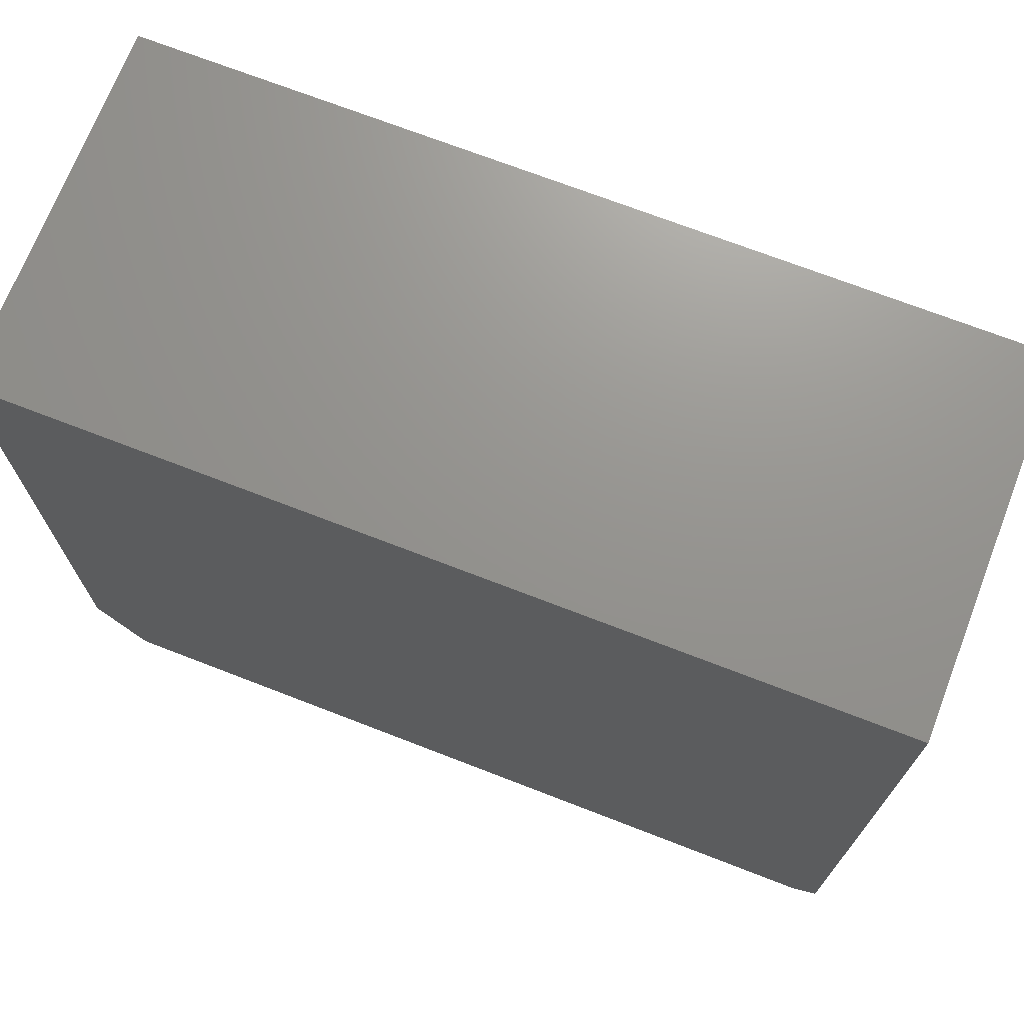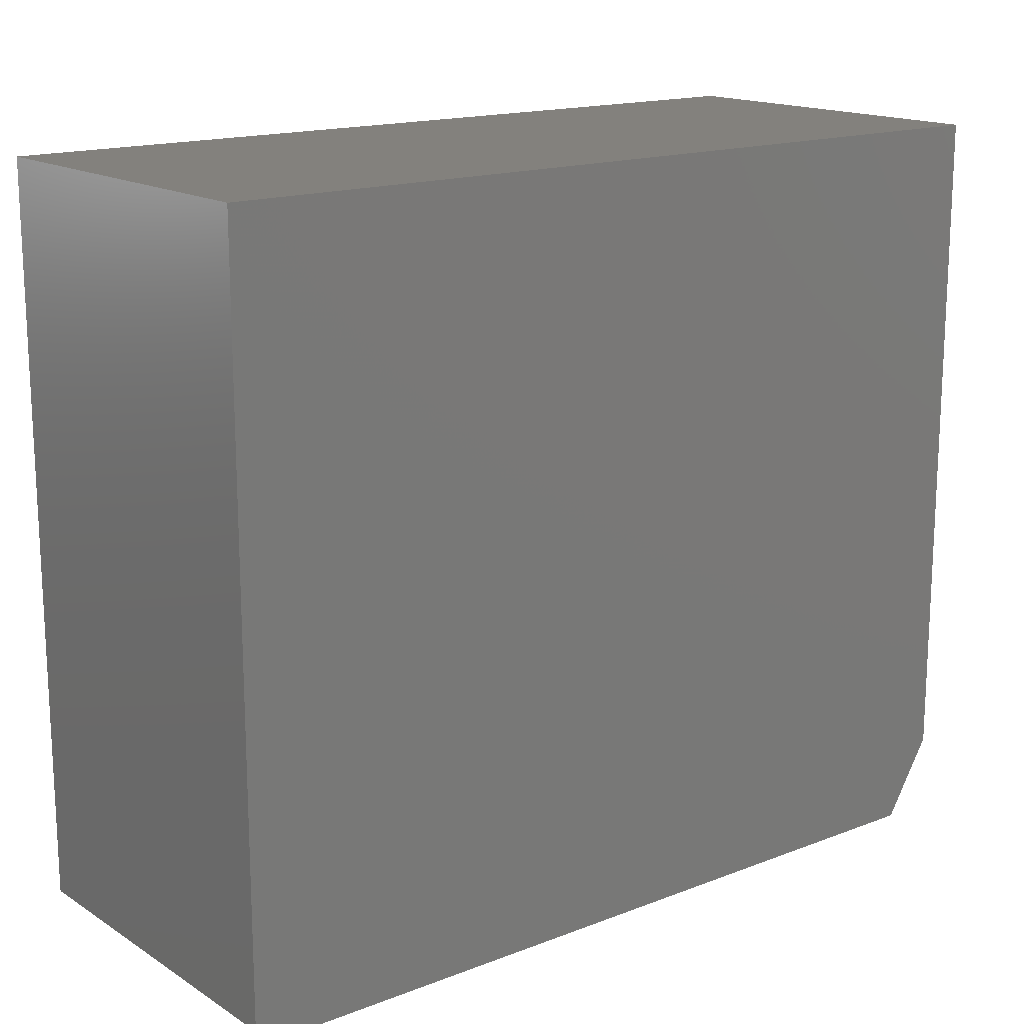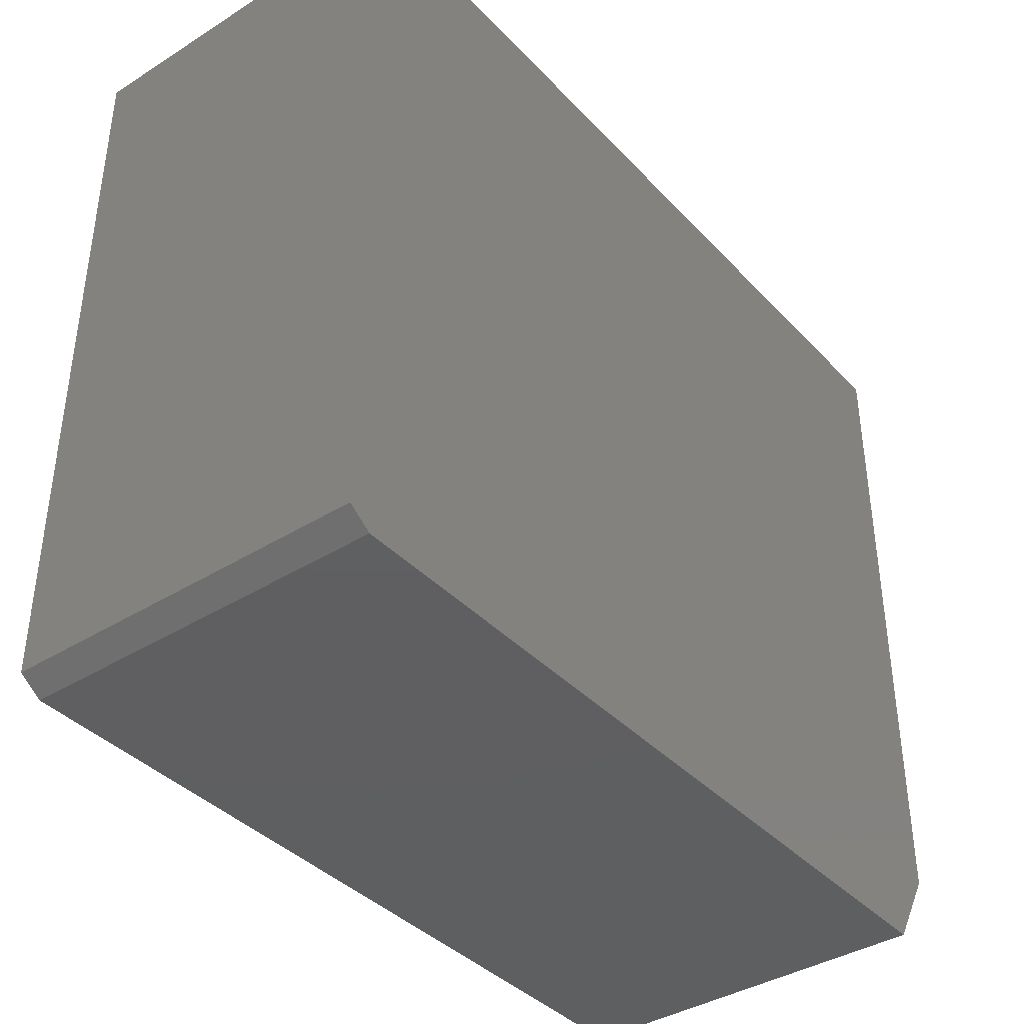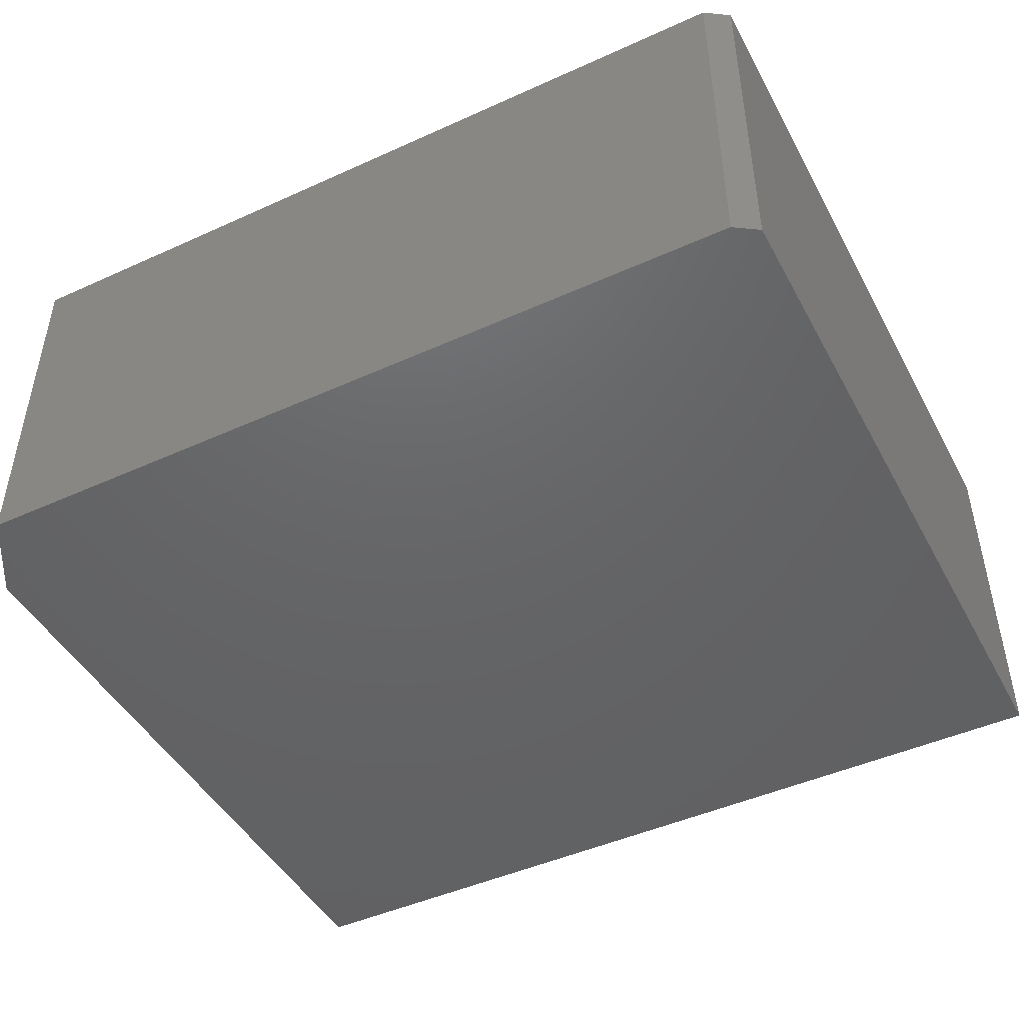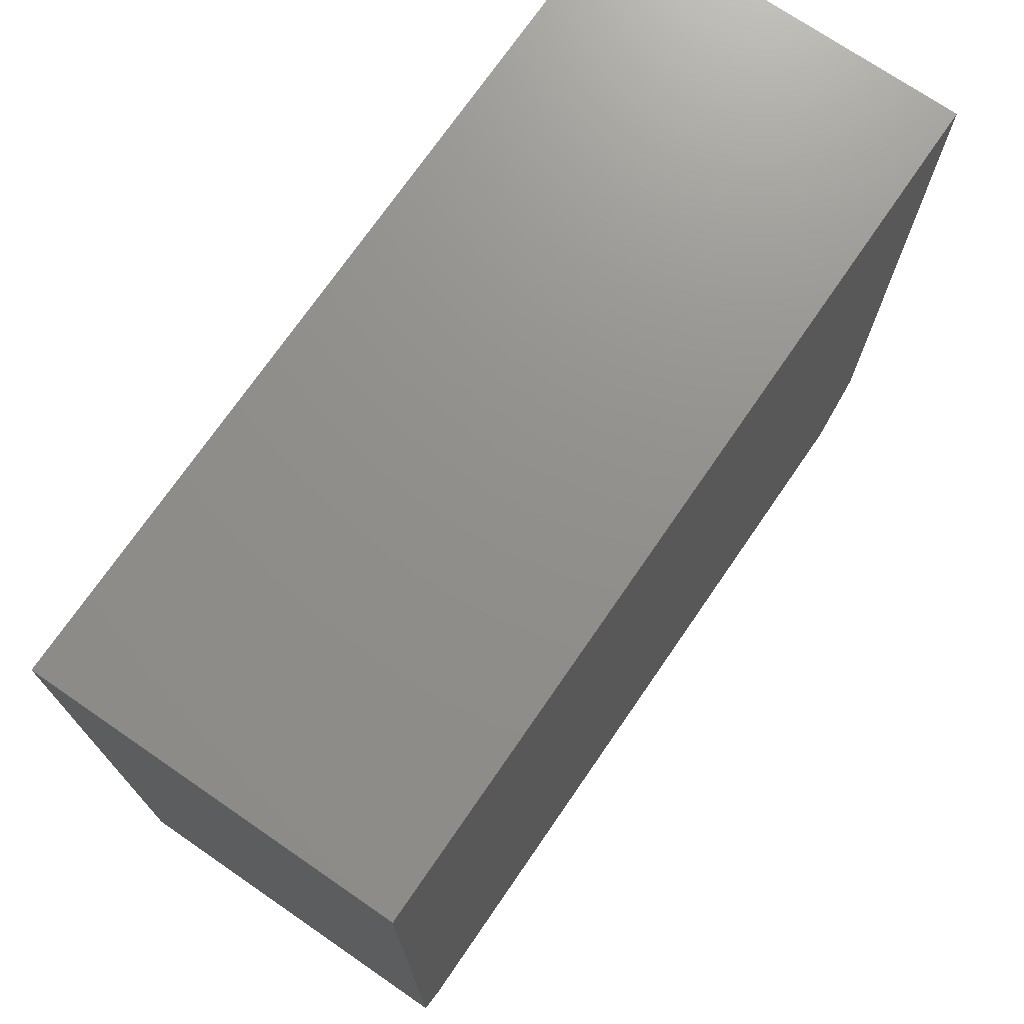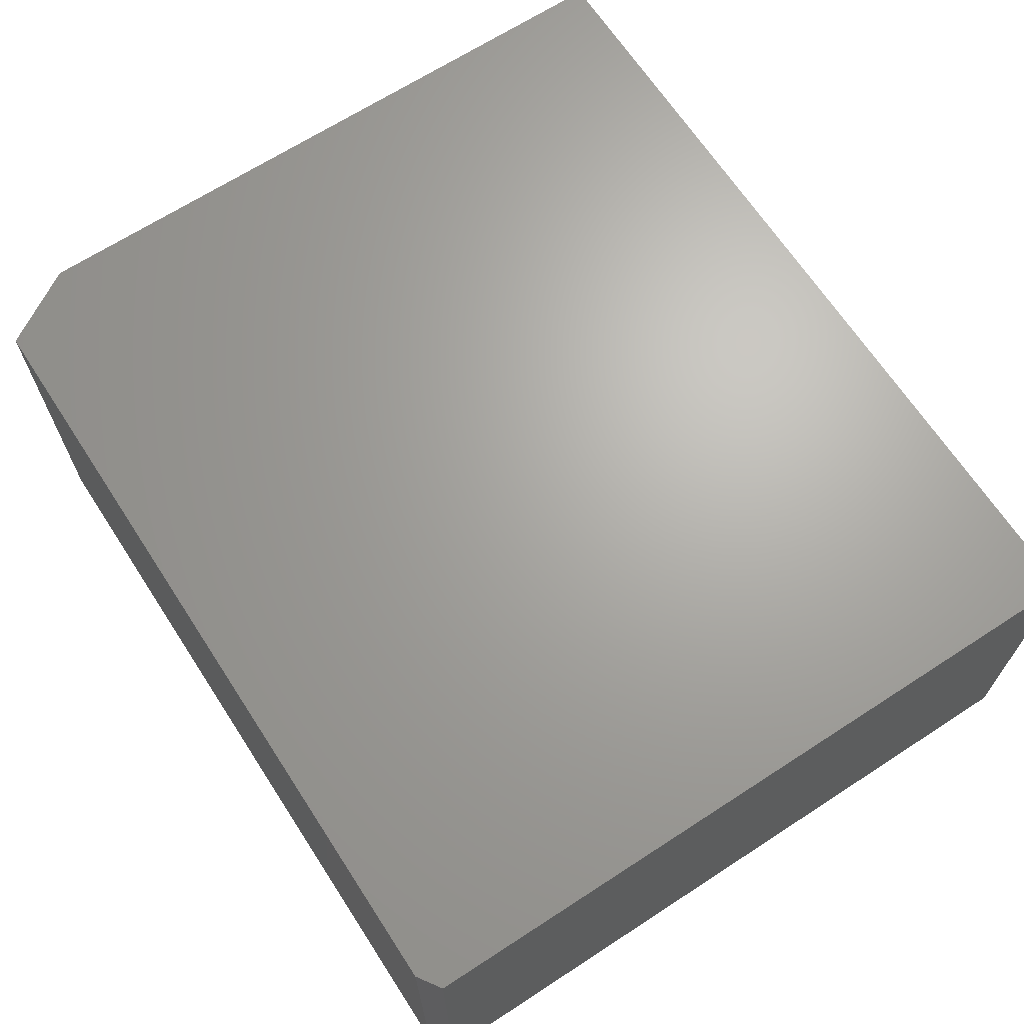
<metadata>
{"format":"stl","ext":"stl","renderer":"f3d","projection":"perspective","resolution":1024,"background":"white","views":[{"elev":71.1,"azim":-158.8,"up":"+Z"},{"elev":16.1,"azim":-38.4,"up":"+Z"},{"elev":-39.1,"azim":-52.0,"up":"+Z"},{"elev":-46.3,"azim":-152.7,"up":"+Y"},{"elev":72.6,"azim":-55.5,"up":"+Z"},{"elev":67.0,"azim":-123.1,"up":"+Y"}]}
</metadata>
<code>
# stl→obj: 12 verts, 20 faces
v -0.4141 -0.1875 0
v -0.4141 0.1776 0
v 0.3828 -0.1875 0
v 0.3828 0.1776 0
v 0.4297 0.1776 0.75
v 0.4297 0.1776 0.07812
v -0.4375 0.1776 0.75
v -0.4375 0.1776 0.01562
v -0.4375 -0.1875 0.75
v -0.4375 -0.1875 0.01562
v 0.4297 -0.1875 0.75
v 0.4297 -0.1875 0.07812
f 1 2 3
f 3 2 4
f 4 5 6
f 5 4 7
f 7 4 2
f 7 2 8
f 1 9 10
f 9 1 11
f 11 1 3
f 11 3 12
f 8 10 7
f 7 10 9
f 8 2 10
f 10 2 1
f 12 6 11
f 11 6 5
f 12 3 6
f 6 3 4
f 9 11 7
f 7 11 5

</code>
